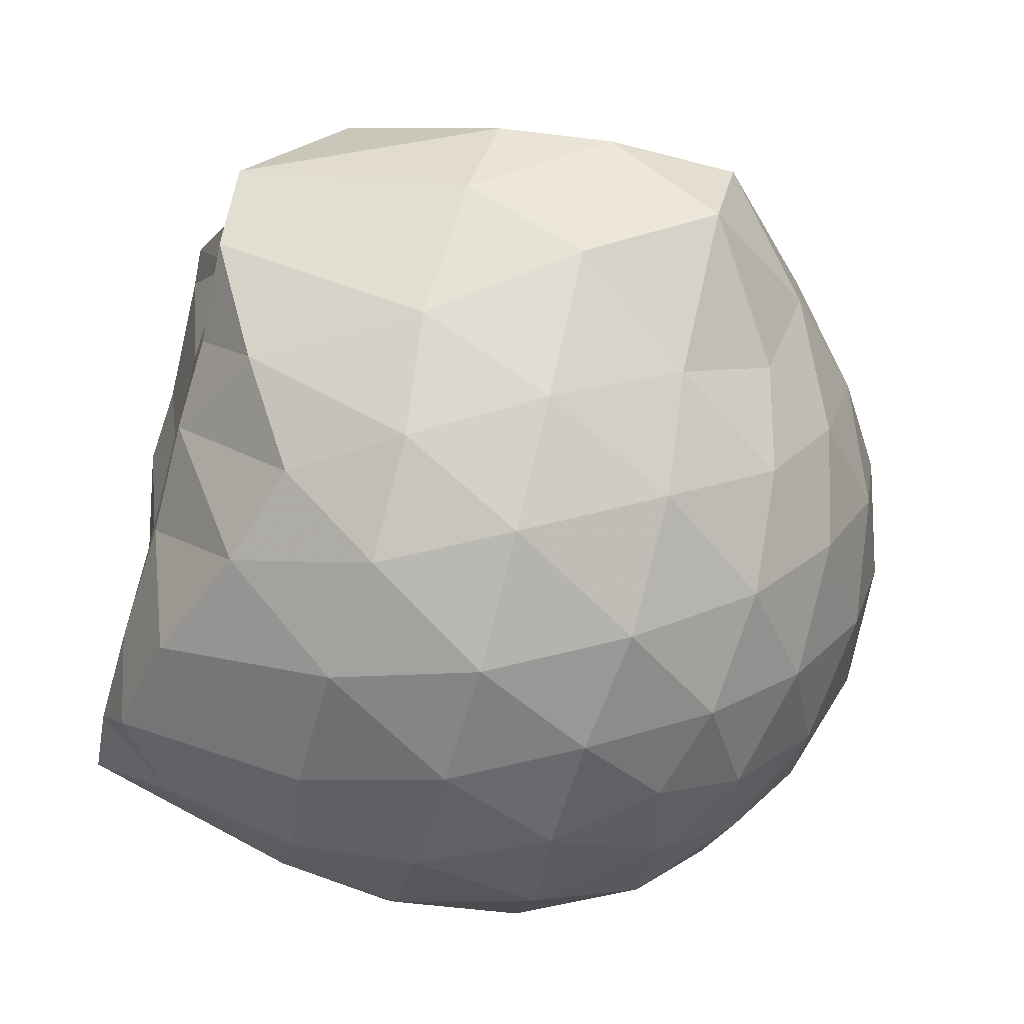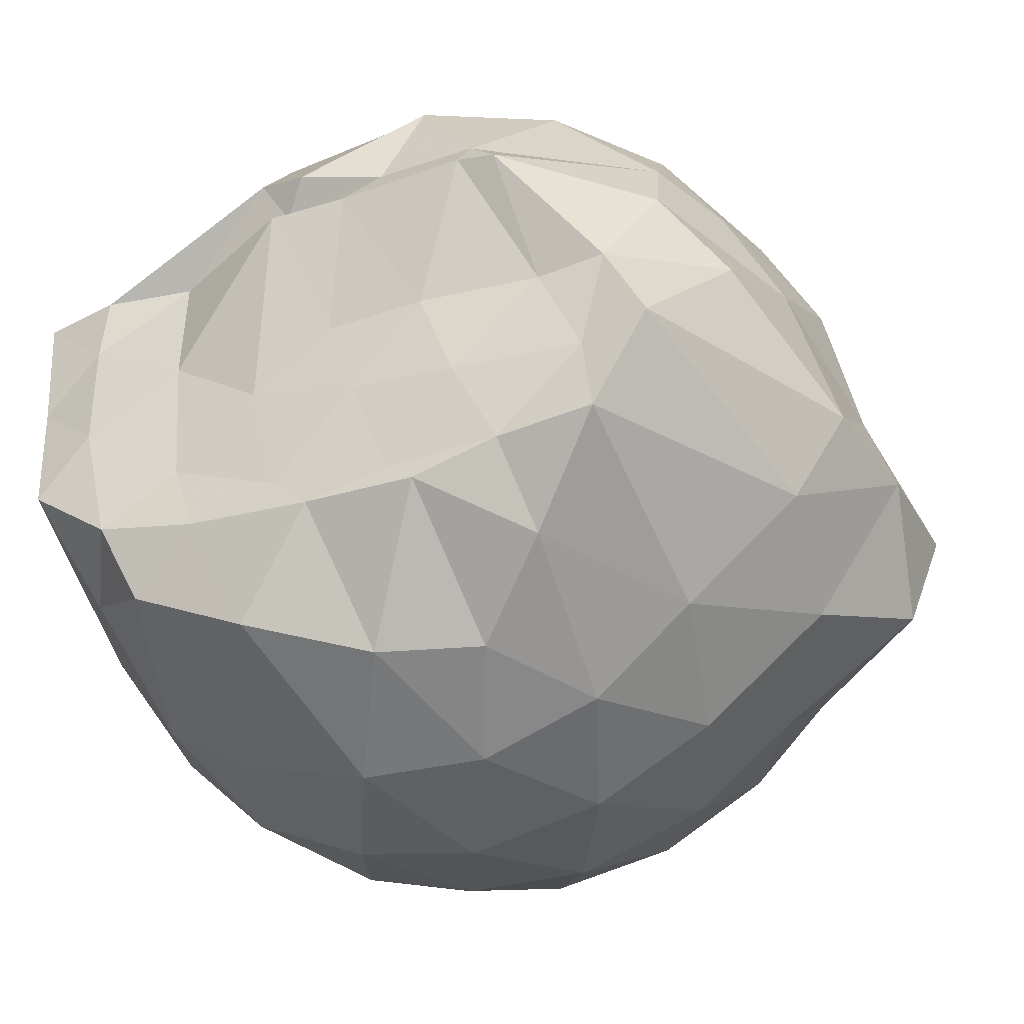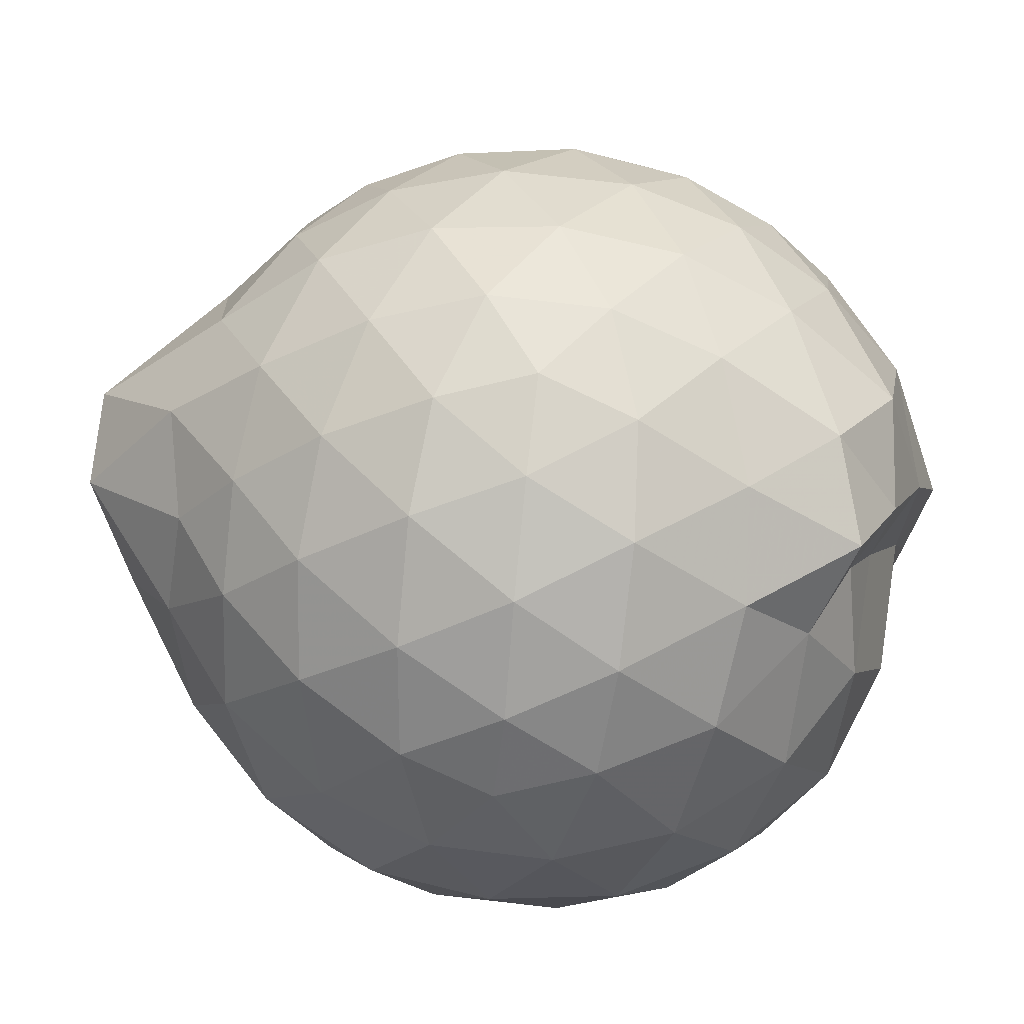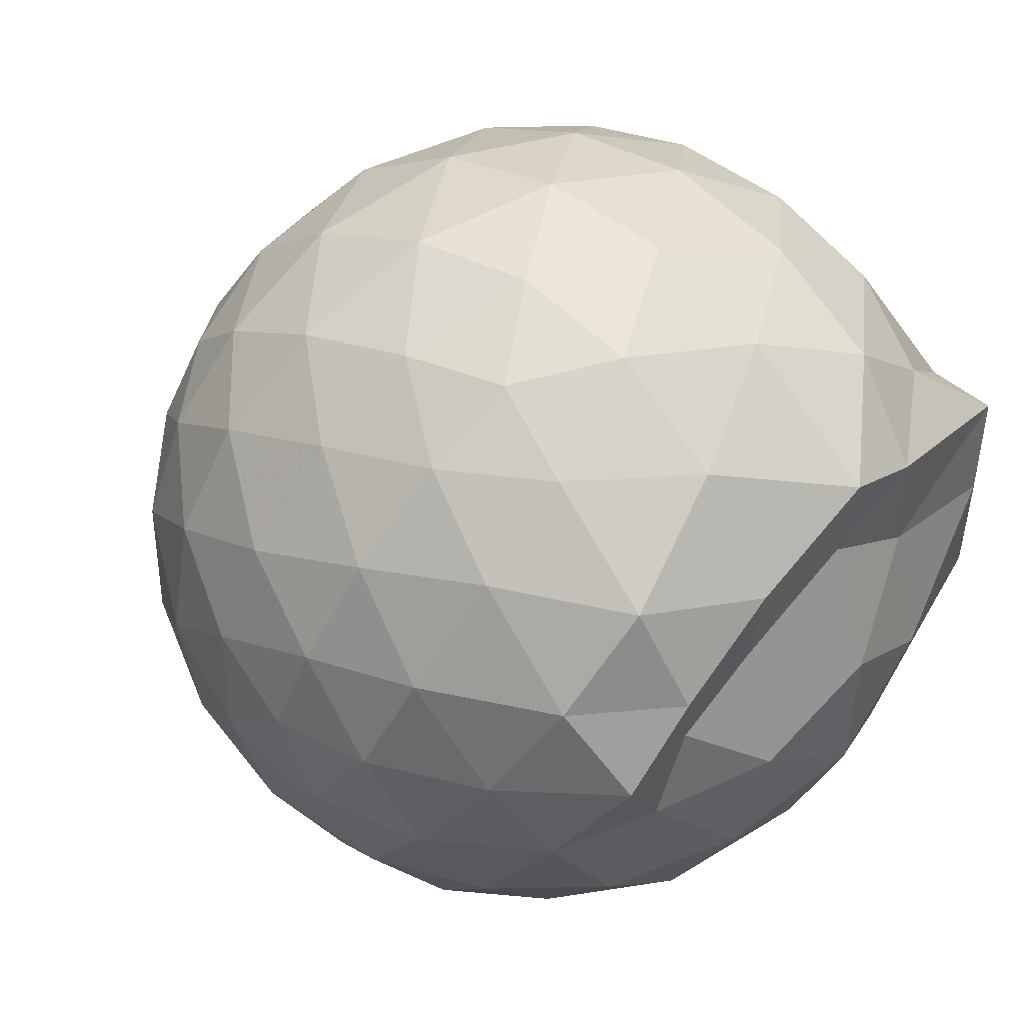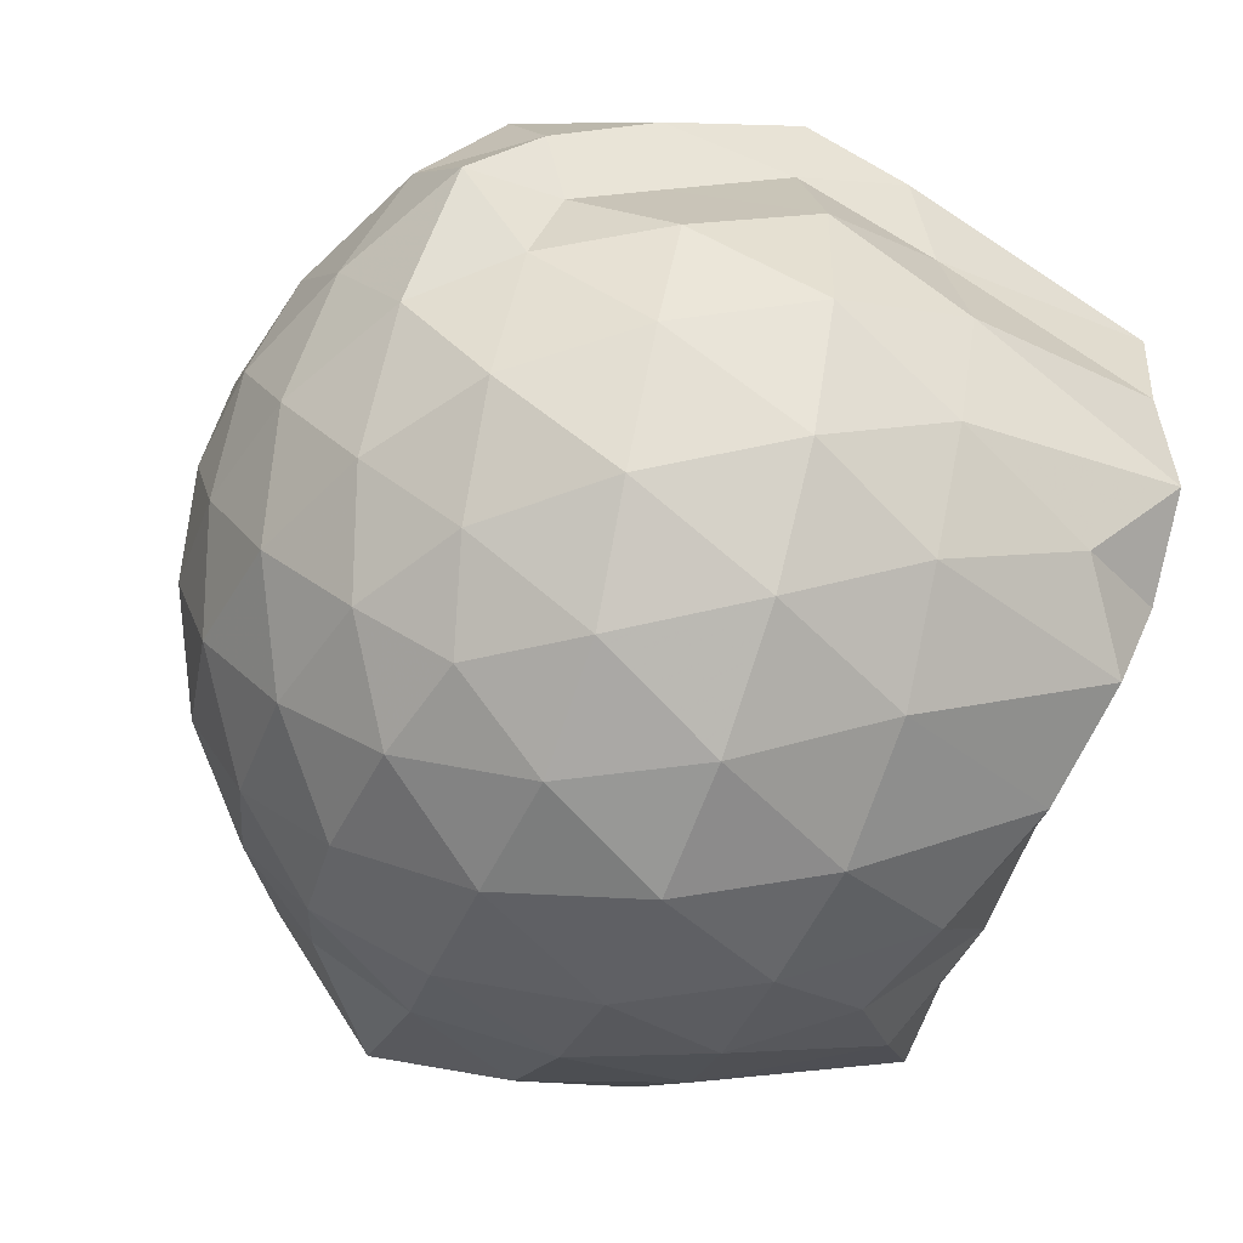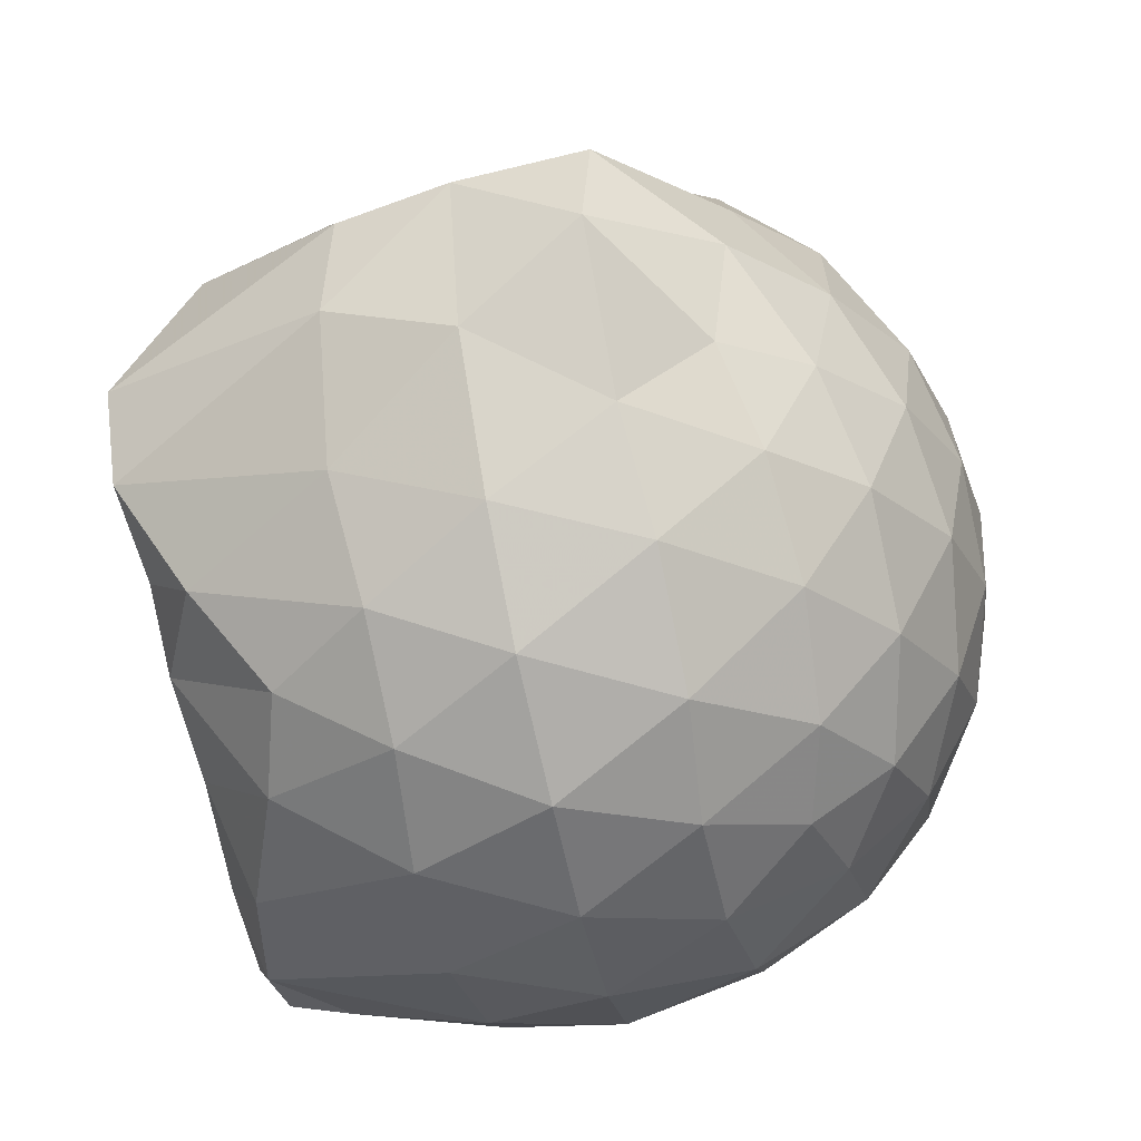
<metadata>
{"format":"obj","ext":"obj","renderer":"f3d","projection":"perspective","resolution":1024,"background":"white","views":[{"elev":-72.4,"azim":-105.2,"up":"+Y"},{"elev":-35.3,"azim":-155.3,"up":"+Y"},{"elev":69.3,"azim":24.7,"up":"+Z"},{"elev":39.5,"azim":39.2,"up":"+Y"},{"elev":-55.9,"azim":70.1,"up":"+Y"},{"elev":-66.4,"azim":-77.7,"up":"+Y"}]}
</metadata>
<code>
v -2.39 -0.3369 0.3452
v -2.386 -0.3563 -1.444
v -1.601 -0.2792 -0.1634
v -1.559 -0.1203 -0.107
v -1.668 0.1184 -0.05869
v -1.92 0.3374 -0.09396
v -2.118 0.4693 -0.1501
v -2.353 0.4745 -0.09324
v -2.631 0.4184 -0.06823
v -2.891 0.299 -0.09234
v -3.078 0.1507 -0.1501
v -3.158 -0.07227 -0.09319
v -3.214 -0.3611 -0.06985
v -3.221 -0.6159 -0.09248
v -3.095 -0.8348 -0.15
v -2.898 -0.9765 -0.093
v -2.641 -1.093 -0.06939
v -2.36 -1.15 -0.09267
v -2.134 -1.136 -0.1513
v -1.937 -1.003 -0.09607
v -1.733 -0.797 -0.0734
v -1.628 -0.4931 -0.1003
v -1.574 -0.1548 -0.3576
v -1.529 0.05352 -0.3405
v -1.698 0.3218 -0.3341
v -1.953 0.5003 -0.3616
v -2.228 0.5878 -0.3598
v -2.517 0.5808 -0.3341
v -2.819 0.4803 -0.3317
v -3.055 0.3169 -0.359
v -3.227 0.08073 -0.362
v -3.308 -0.197 -0.3316
v -3.465 -0.5685 -0.3257
v -3.396 -0.7838 -0.3587
v -3.07 -0.9936 -0.3598
v -2.829 -1.156 -0.3329
v -2.525 -1.255 -0.334
v -2.244 -1.257 -0.3628
v -1.967 -1.168 -0.3628
v -1.732 -0.9963 -0.3351
v -1.561 -0.7331 -0.335
v -1.495 -0.4493 -0.3622
v -1.529 0.003337 -0.6296
v -1.497 0.192 -0.646
v -1.796 0.4528 -0.644
v -2.074 0.5914 -0.6451
v -2.38 0.6385 -0.641
v -2.688 0.5897 -0.6418
v -2.964 0.4464 -0.6417
v -3.18 0.2246 -0.6465
v -3.319 -0.04686 -0.6428
v -3.397 -0.3932 -0.6323
v -3.462 -0.5819 -0.6223
v -3.257 -0.8989 -0.6409
v -2.971 -1.124 -0.6441
v -2.697 -1.264 -0.6433
v -2.381 -1.318 -0.6398
v -2.09 -1.26 -0.6458
v -1.81 -1.122 -0.6469
v -1.596 -0.9027 -0.6466
v -1.46 -0.6258 -0.6463
v -1.441 -0.3139 -0.6447
v -1.51 0.1017 -0.8766
v -1.679 0.3194 -0.9217
v -1.944 0.4806 -0.9517
v -2.245 0.5778 -0.9536
v -2.532 0.5827 -0.9256
v -2.809 0.4921 -0.9249
v -3.041 0.305 -0.9631
v -3.19 0.05943 -0.968
v -3.323 -0.2094 -0.9425
v -3.418 -0.5497 -0.8808
v -3.305 -0.7635 -0.9236
v -3.052 -0.9989 -0.9535
v -2.815 -1.168 -0.9263
v -2.542 -1.256 -0.9259
v -2.255 -1.25 -0.954
v -1.955 -1.151 -0.9559
v -1.717 -0.9888 -0.9299
v -1.553 -0.7563 -0.9308
v -1.479 -0.475 -0.9517
v -1.534 -0.1547 -0.9261
v -1.671 0.1428 -1.157
v -1.877 0.2931 -1.227
v -2.13 0.4104 -1.228
v -2.408 0.4654 -1.203
v -2.647 0.4602 -1.139
v -2.856 0.3134 -1.213
v -3.095 0.1027 -1.15
v -3.131 -0.0879 -1.257
v -3.288 -0.3328 -1.227
v -3.163 -0.5635 -1.442
v -3.031 -0.776 -1.436
v -2.844 -0.9711 -1.305
v -2.653 -1.123 -1.16
v -2.418 -1.117 -1.23
v -2.139 -1.033 -1.337
v -1.889 -0.9257 -1.387
v -1.699 -0.8168 -1.25
v -1.622 -0.6038 -1.436
v -1.595 -0.3287 -1.406
v -1.595 -0.08155 -1.422
v -1.594 -0.3004 0.04816
v -1.738 -0.09587 0.1119
v -1.961 0.1518 0.1033
v -2.162 0.3345 0.04161
v -2.432 0.3008 0.1034
v -2.726 0.2053 0.1049
v -2.966 0.07221 0.04321
v -3.022 -0.1913 0.1052
v -3.025 -0.4922 0.1037
v -2.97 -0.7532 0.04125
v -2.735 -0.8824 0.1016
v -2.441 -0.9755 0.1031
v -2.162 -1.011 0.03955
v -1.971 -0.8203 0.102
v -1.774 -0.5603 0.09823
v -1.872 -0.3363 0.2074
v -2.046 -0.09175 0.2524
v -2.232 0.129 0.2131
v -2.514 0.0554 0.2551
v -2.789 -0.05353 0.2141
v -2.81 -0.3407 0.2529
v -2.793 -0.6266 0.2122
v -2.523 -0.7319 0.2528
v -2.235 -0.8038 0.2121
v -2.046 -0.5798 0.2497
v -2.148 -0.3362 0.3177
v -2.312 -0.1125 0.3149
v -2.581 -0.2002 0.3182
v -2.583 -0.476 0.3159
v -2.317 -0.5603 0.3161
v -1.772 -0.07448 -1.449
v -2.208 0.1104 -1.489
v -2.328 0.07977 -1.512
v -2.601 0.2561 -1.416
v -2.758 0.02914 -1.48
v -2.835 -0.05502 -1.521
v -3.056 -0.3502 -1.416
v -3.002 -0.5878 -1.419
v -2.799 -0.7786 -1.421
v -2.6 -0.8294 -1.426
v -2.336 -0.8143 -1.423
v -2.05 -0.8001 -1.437
v -1.815 -0.7501 -1.443
v -1.755 -0.47 -1.45
v -1.743 -0.208 -1.432
v -1.966 -0.06222 -1.401
v -2.268 0.01082 -1.46
v -2.518 0.0466 -1.465
v -2.742 -0.03055 -1.516
v -2.895 -0.3566 -1.41
v -2.699 -0.5732 -1.441
v -2.535 -0.7775 -1.421
v -2.257 -0.747 -1.432
v -1.99 -0.6267 -1.421
v -1.974 -0.3286 -1.428
v -2.257 -0.03044 -1.517
v -2.438 -0.02687 -1.506
v -2.621 -0.3582 -1.448
v -2.451 -0.5454 -1.444
v -2.193 -0.4811 -1.437
f 3 23 4
f 4 23 24
f 4 24 5
f 5 24 25
f 5 25 6
f 6 25 26
f 6 26 7
f 7 26 27
f 7 27 8
f 8 27 28
f 8 28 9
f 9 28 29
f 9 29 10
f 10 29 30
f 10 30 11
f 11 30 31
f 11 31 12
f 12 31 32
f 12 32 13
f 13 32 33
f 13 33 14
f 14 33 34
f 14 34 15
f 15 34 35
f 15 35 16
f 16 35 36
f 16 36 17
f 17 36 37
f 17 37 18
f 18 37 38
f 18 38 19
f 19 38 39
f 19 39 20
f 20 39 40
f 20 40 21
f 21 40 41
f 21 41 22
f 22 41 42
f 22 42 3
f 3 42 23
f 23 43 24
f 24 43 44
f 24 44 25
f 25 44 45
f 25 45 26
f 26 45 46
f 26 46 27
f 27 46 47
f 27 47 28
f 28 47 48
f 28 48 29
f 29 48 49
f 29 49 30
f 30 49 50
f 30 50 31
f 31 50 51
f 31 51 32
f 32 51 52
f 32 52 33
f 33 52 53
f 33 53 34
f 34 53 54
f 34 54 35
f 35 54 55
f 35 55 36
f 36 55 56
f 36 56 37
f 37 56 57
f 37 57 38
f 38 57 58
f 38 58 39
f 39 58 59
f 39 59 40
f 40 59 60
f 40 60 41
f 41 60 61
f 41 61 42
f 42 61 62
f 42 62 23
f 23 62 43
f 43 63 44
f 44 63 64
f 44 64 45
f 45 64 65
f 45 65 46
f 46 65 66
f 46 66 47
f 47 66 67
f 47 67 48
f 48 67 68
f 48 68 49
f 49 68 69
f 49 69 50
f 50 69 70
f 50 70 51
f 51 70 71
f 51 71 52
f 52 71 72
f 52 72 53
f 53 72 73
f 53 73 54
f 54 73 74
f 54 74 55
f 55 74 75
f 55 75 56
f 56 75 76
f 56 76 57
f 57 76 77
f 57 77 58
f 58 77 78
f 58 78 59
f 59 78 79
f 59 79 60
f 60 79 80
f 60 80 61
f 61 80 81
f 61 81 62
f 62 81 82
f 62 82 43
f 43 82 63
f 63 83 64
f 64 83 84
f 64 84 65
f 65 84 85
f 65 85 66
f 66 85 86
f 66 86 67
f 67 86 87
f 67 87 68
f 68 87 88
f 68 88 69
f 69 88 89
f 69 89 70
f 70 89 90
f 70 90 71
f 71 90 91
f 71 91 72
f 72 91 92
f 72 92 73
f 73 92 93
f 73 93 74
f 74 93 94
f 74 94 75
f 75 94 95
f 75 95 76
f 76 95 96
f 76 96 77
f 77 96 97
f 77 97 78
f 78 97 98
f 78 98 79
f 79 98 99
f 79 99 80
f 80 99 100
f 80 100 81
f 81 100 101
f 81 101 82
f 82 101 102
f 82 102 63
f 63 102 83
f 103 104 118
f 104 119 118
f 104 105 119
f 105 120 119
f 105 106 120
f 106 107 120
f 107 121 120
f 107 108 121
f 108 122 121
f 108 109 122
f 109 110 122
f 110 123 122
f 110 111 123
f 111 124 123
f 111 112 124
f 112 113 124
f 113 125 124
f 113 114 125
f 114 126 125
f 114 115 126
f 115 116 126
f 116 127 126
f 116 117 127
f 117 118 127
f 117 103 118
f 118 119 128
f 119 129 128
f 119 120 129
f 120 121 129
f 121 130 129
f 121 122 130
f 122 123 130
f 123 131 130
f 123 124 131
f 124 125 131
f 125 132 131
f 125 126 132
f 126 127 132
f 127 128 132
f 127 118 128
f 133 148 134
f 134 148 149
f 134 149 135
f 135 149 150
f 135 150 136
f 136 150 137
f 137 150 151
f 137 151 138
f 138 151 152
f 138 152 139
f 139 152 140
f 140 152 153
f 140 153 141
f 141 153 154
f 141 154 142
f 142 154 143
f 143 154 155
f 143 155 144
f 144 155 156
f 144 156 145
f 145 156 146
f 146 156 157
f 146 157 147
f 147 157 148
f 147 148 133
f 148 158 149
f 149 158 159
f 149 159 150
f 150 159 151
f 151 159 160
f 151 160 152
f 152 160 153
f 153 160 161
f 153 161 154
f 154 161 155
f 155 161 162
f 155 162 156
f 156 162 157
f 157 162 158
f 157 158 148
f 3 4 103
f 103 4 104
f 4 5 104
f 104 5 105
f 5 6 105
f 105 6 106
f 6 7 106
f 7 8 106
f 106 8 107
f 8 9 107
f 107 9 108
f 9 10 108
f 108 10 109
f 10 11 109
f 11 12 109
f 109 12 110
f 12 13 110
f 110 13 111
f 13 14 111
f 111 14 112
f 14 15 112
f 15 16 112
f 112 16 113
f 16 17 113
f 113 17 114
f 17 18 114
f 114 18 115
f 18 19 115
f 19 20 115
f 115 20 116
f 20 21 116
f 116 21 117
f 21 22 117
f 117 22 103
f 22 3 103
f 83 133 84
f 84 133 134
f 84 134 85
f 85 134 135
f 85 135 86
f 86 135 136
f 86 136 87
f 87 136 88
f 88 136 137
f 88 137 89
f 89 137 138
f 89 138 90
f 90 138 139
f 90 139 91
f 91 139 92
f 92 139 140
f 92 140 93
f 93 140 141
f 93 141 94
f 94 141 142
f 94 142 95
f 95 142 96
f 96 142 143
f 96 143 97
f 97 143 144
f 97 144 98
f 98 144 145
f 98 145 99
f 99 145 100
f 100 145 146
f 100 146 101
f 101 146 147
f 101 147 102
f 102 147 133
f 102 133 83
f 128 129 1
f 129 130 1
f 130 131 1
f 131 132 1
f 132 128 1
f 159 158 2
f 160 159 2
f 161 160 2
f 162 161 2
f 158 162 2

</code>
